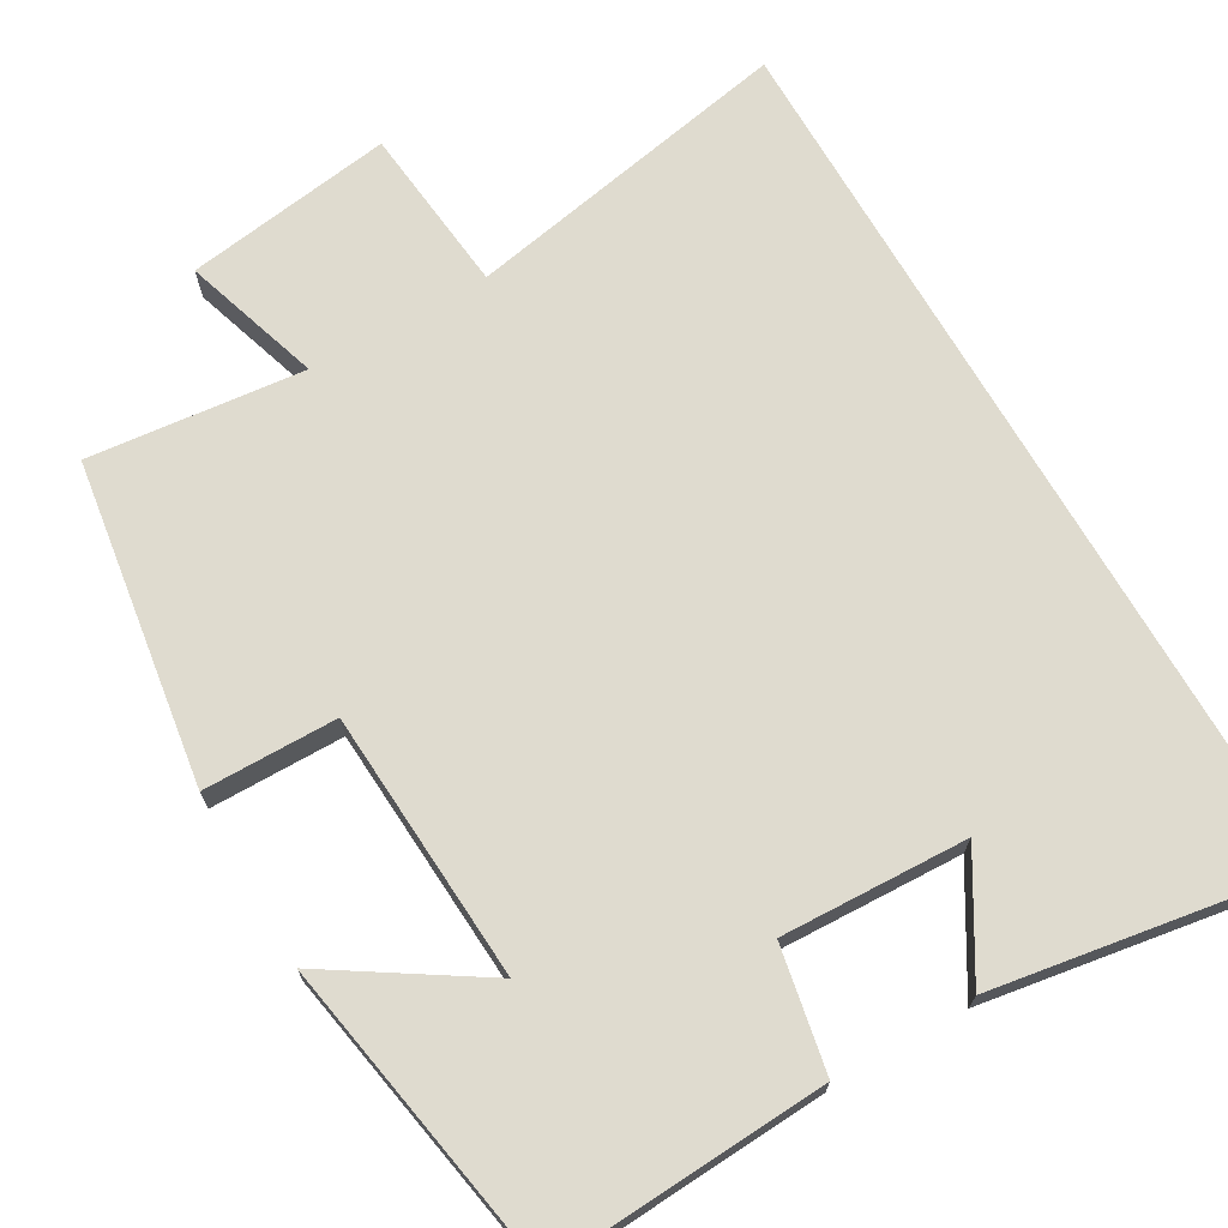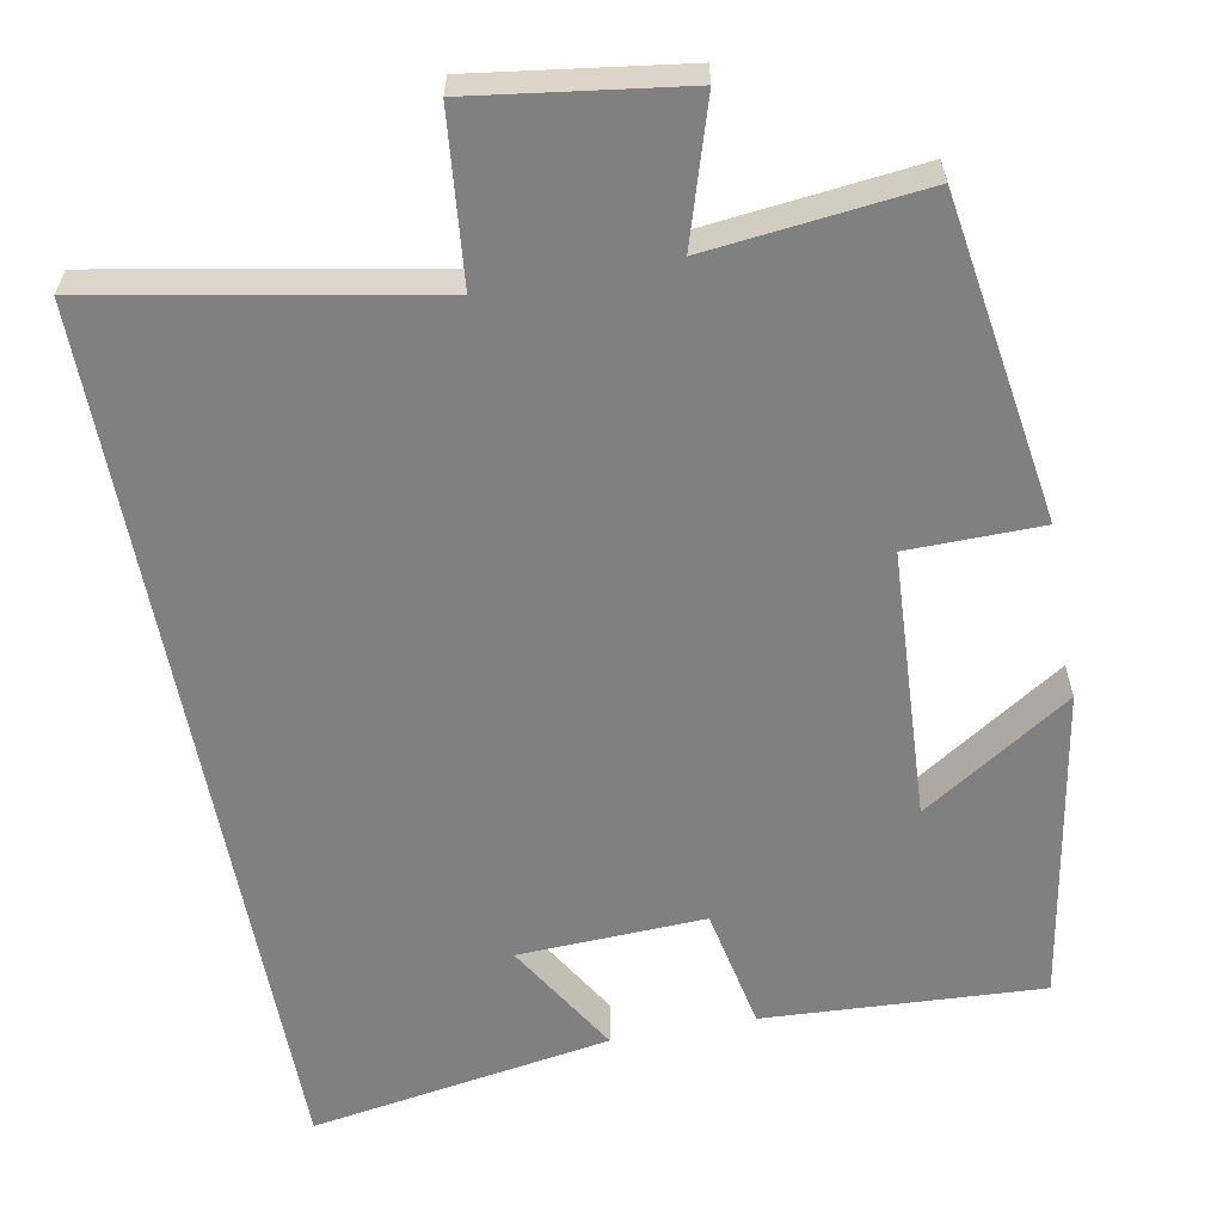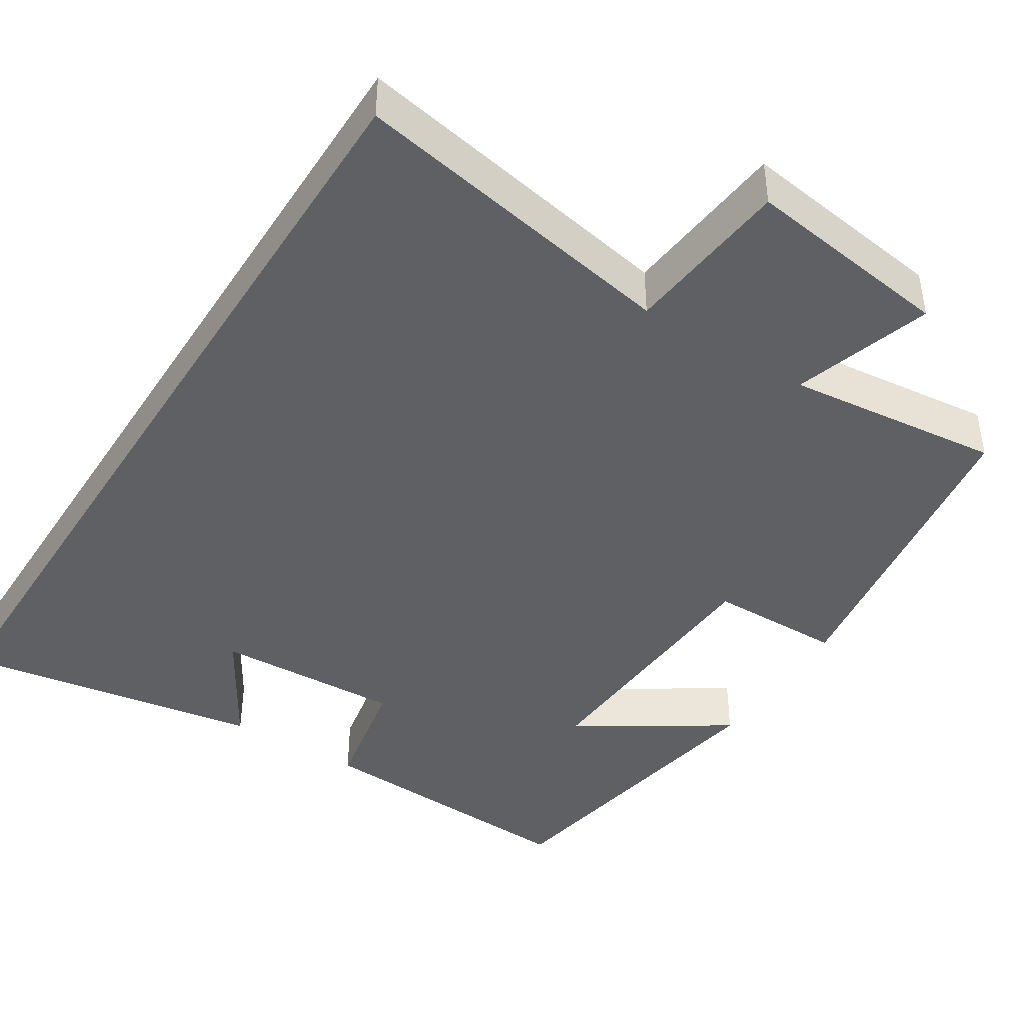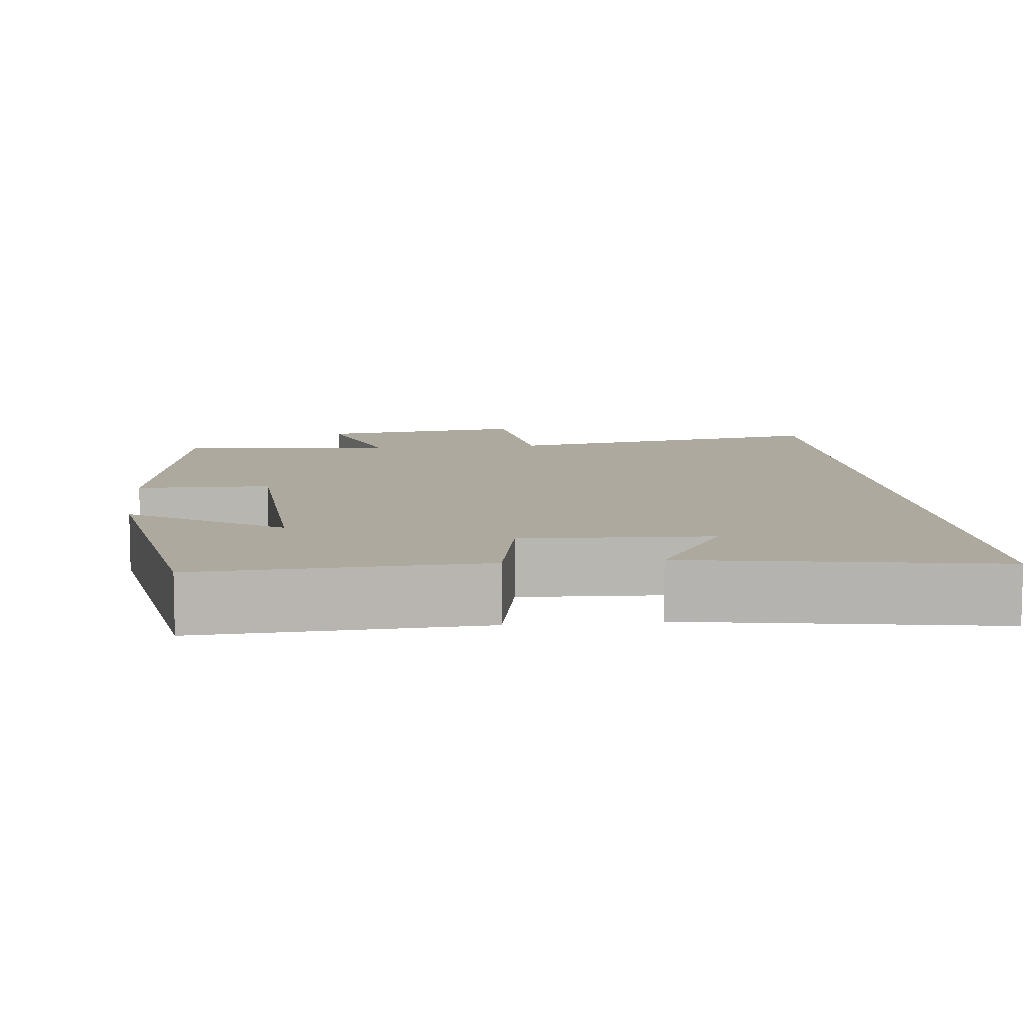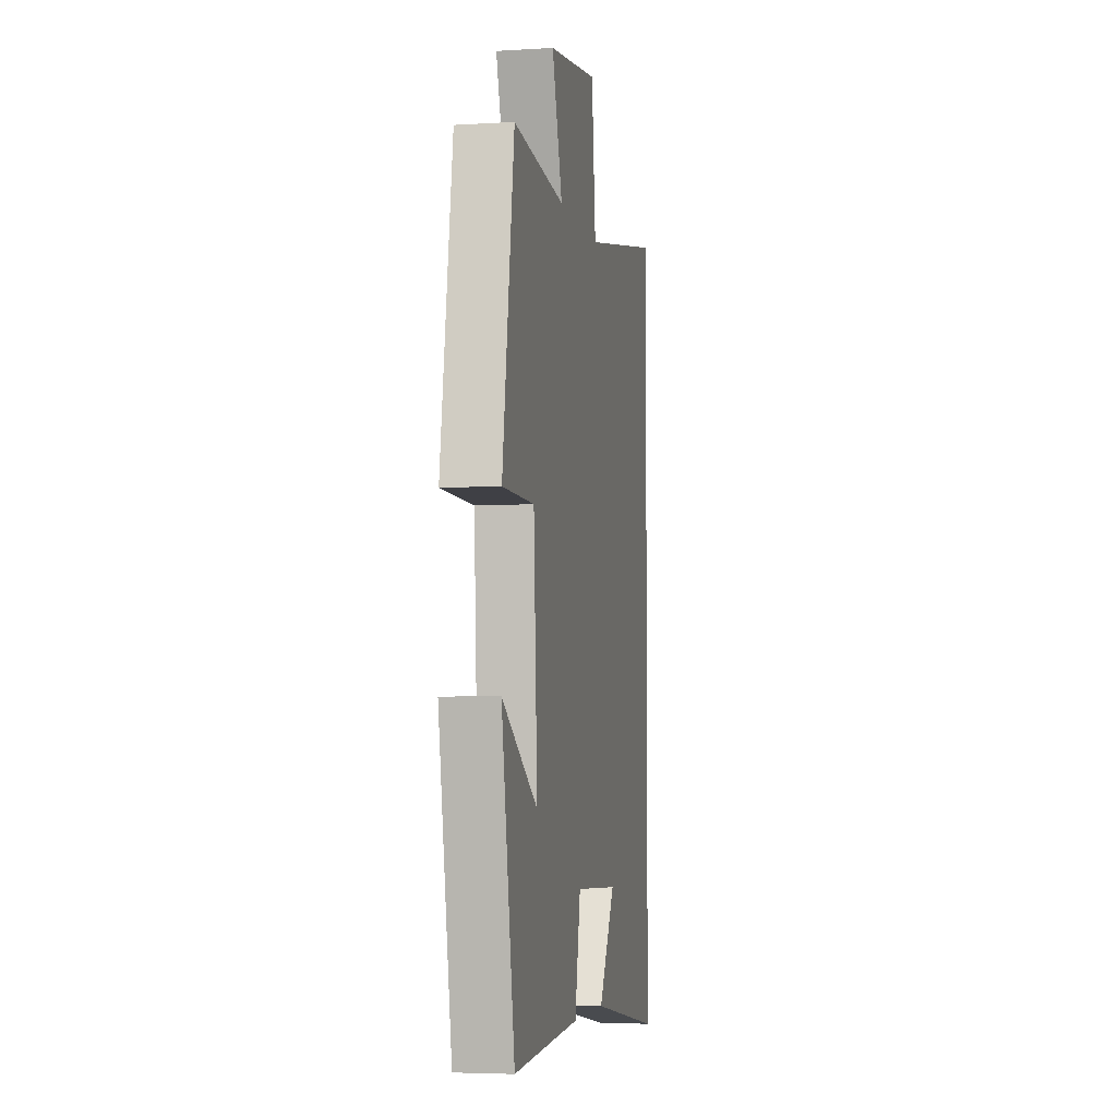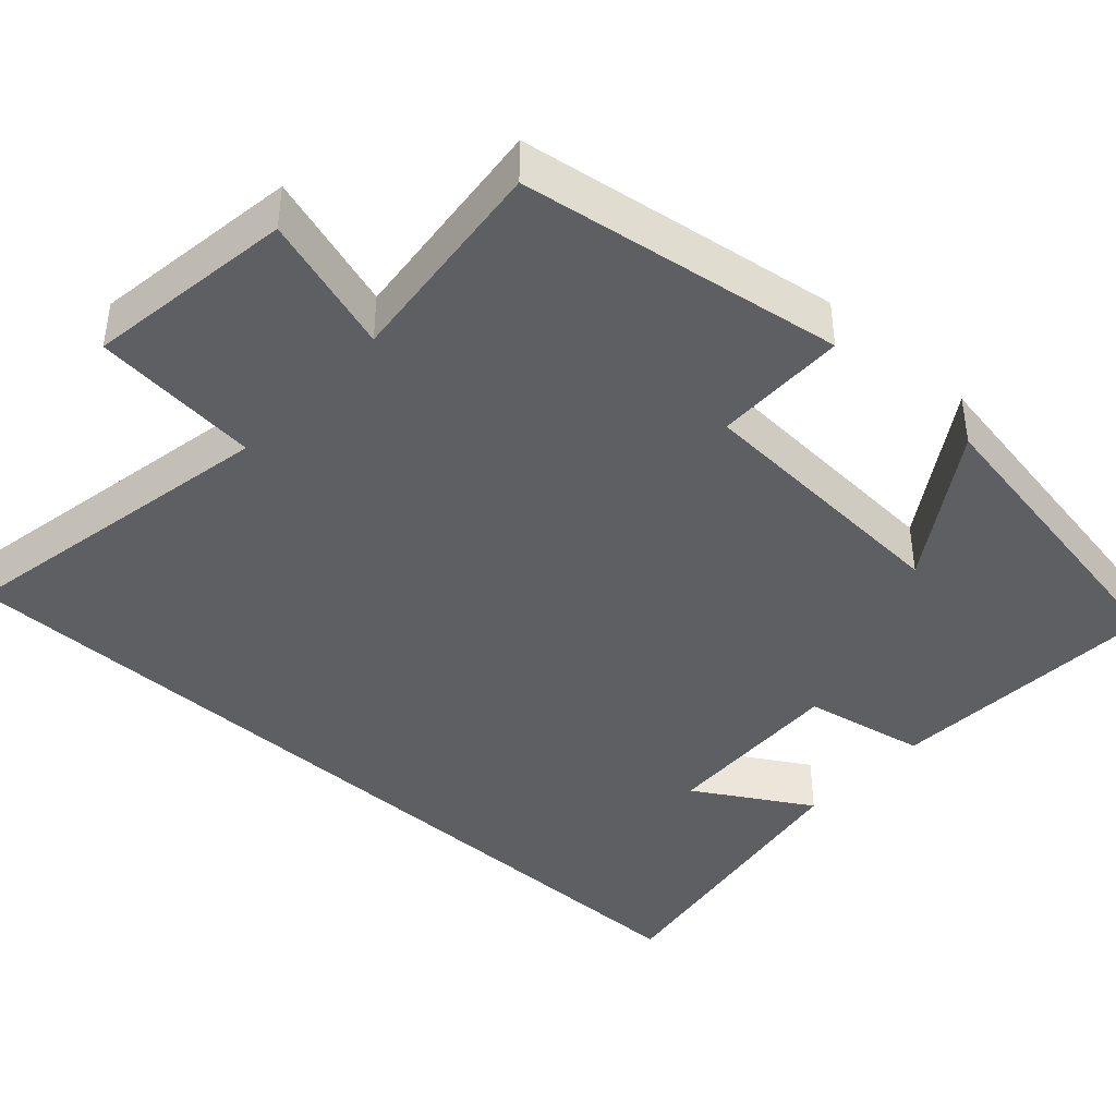
<metadata>
{"format":"obj","ext":"obj","renderer":"f3d","projection":"perspective","resolution":1024,"background":"white","views":[{"elev":70.4,"azim":149.9,"up":"+Y"},{"elev":-60.2,"azim":10.7,"up":"+Y"},{"elev":-42.8,"azim":-32.3,"up":"+Y"},{"elev":9.0,"azim":174.1,"up":"+Y"},{"elev":-4.6,"azim":101.0,"up":"+Z"},{"elev":-41.8,"azim":47.6,"up":"+Y"}]}
</metadata>
<code>
v 0.429 0.07 -0.52
v 0.071 0.07 -0.5
v 0.04 0.07 -0.341
v -0.2 0.07 -0.351
v -0.111 0.07 -0.5
v -0.5 0.07 -0.564
v -0.5 0.07 0.58
v -0.074 0.07 0.5
v -0.052 0.07 0.716
v 0.216 0.07 0.678
v 0.16 0.07 0.5
v 0.437 0.07 0.53
v 0.5 0.07 0.114
v 0.328 0.07 0.112
v 0.308 0.07 -0.236
v 0.5 0.07 -0.112
v 0.429 0 -0.52
v 0.071 0 -0.5
v 0.04 0 -0.341
v -0.2 0 -0.351
v -0.111 0 -0.5
v -0.5 0 -0.564
v -0.5 0 0.58
v -0.074 0 0.5
v -0.052 0 0.716
v 0.216 0 0.678
v 0.16 0 0.5
v 0.437 0 0.53
v 0.5 0 0.114
v 0.328 0 0.112
v 0.308 0 -0.236
v 0.5 0 -0.112
f 15 16 1 2
f 14 15 2 3
f 11 12 13 14
f 11 14 3 4
f 8 9 10 11
f 8 11 4
f 7 8 4
f 6 7 4
f 4 5 6
f 18 17 32 31
f 19 18 31 30
f 30 29 28 27
f 20 19 30 27
f 27 26 25 24
f 20 27 24
f 20 24 23
f 20 23 22
f 22 21 20
f 1 17 18 2
f 2 18 19 3
f 3 19 20 4
f 4 20 21 5
f 5 21 22 6
f 6 22 23 7
f 7 23 24 8
f 8 24 25 9
f 9 25 26 10
f 10 26 27 11
f 11 27 28 12
f 12 28 29 13
f 13 29 30 14
f 14 30 31 15
f 15 31 32 16
f 16 32 17 1

</code>
